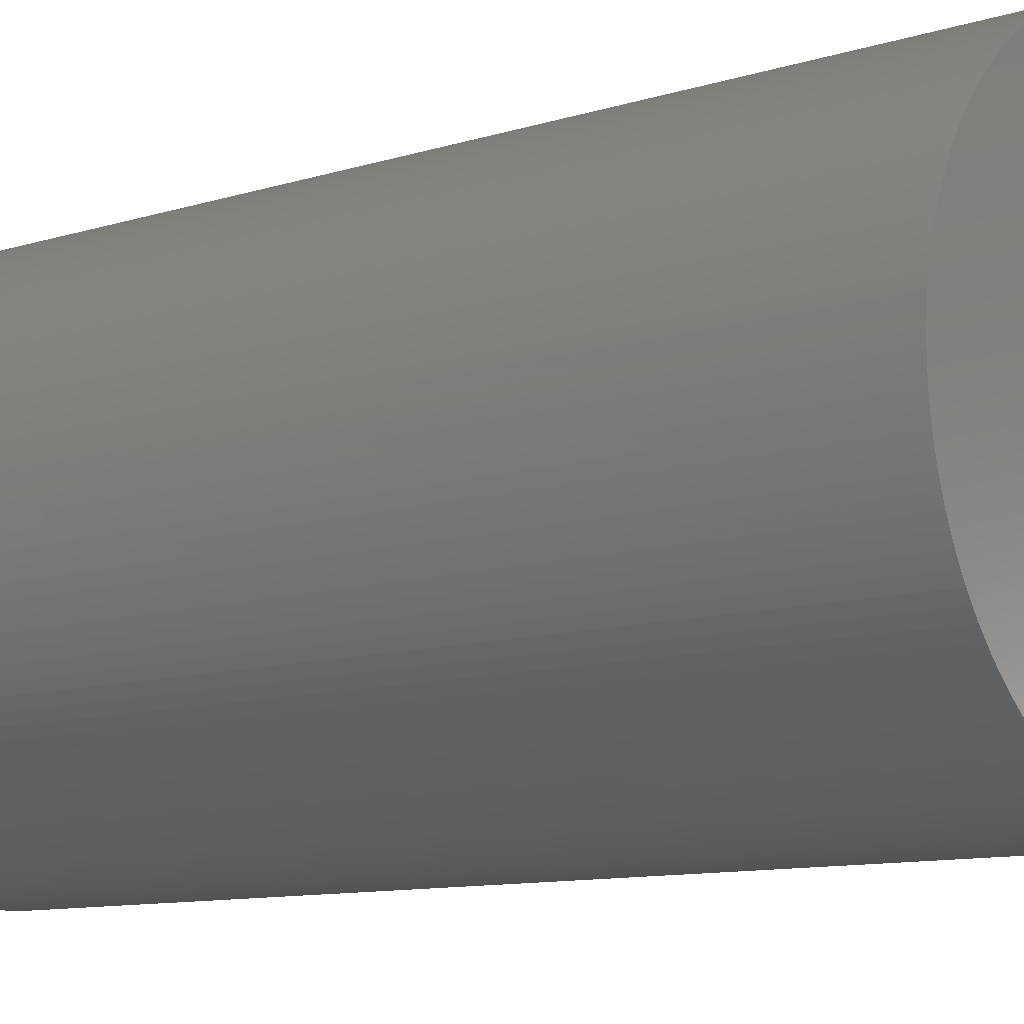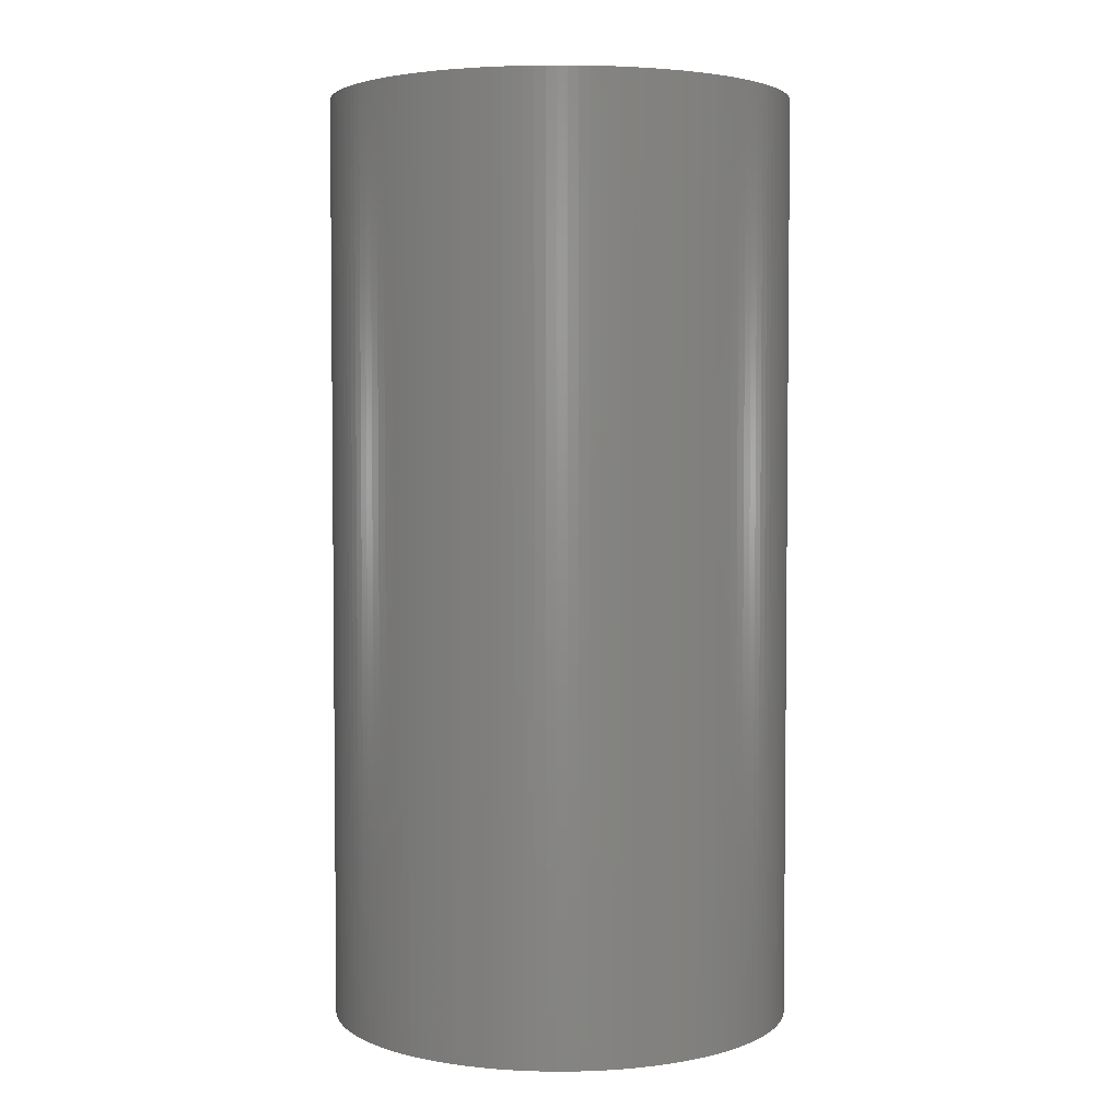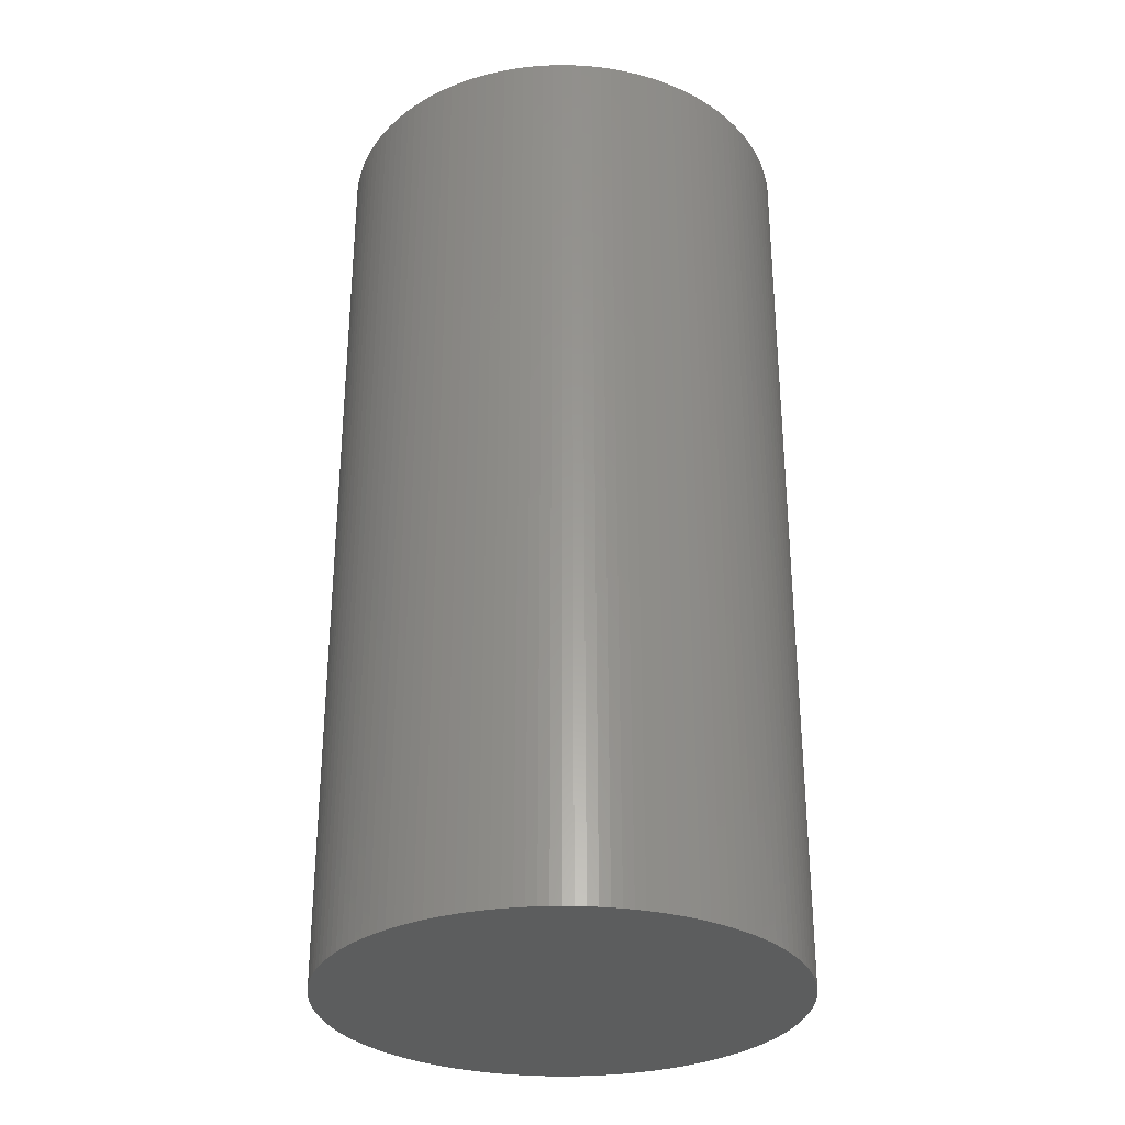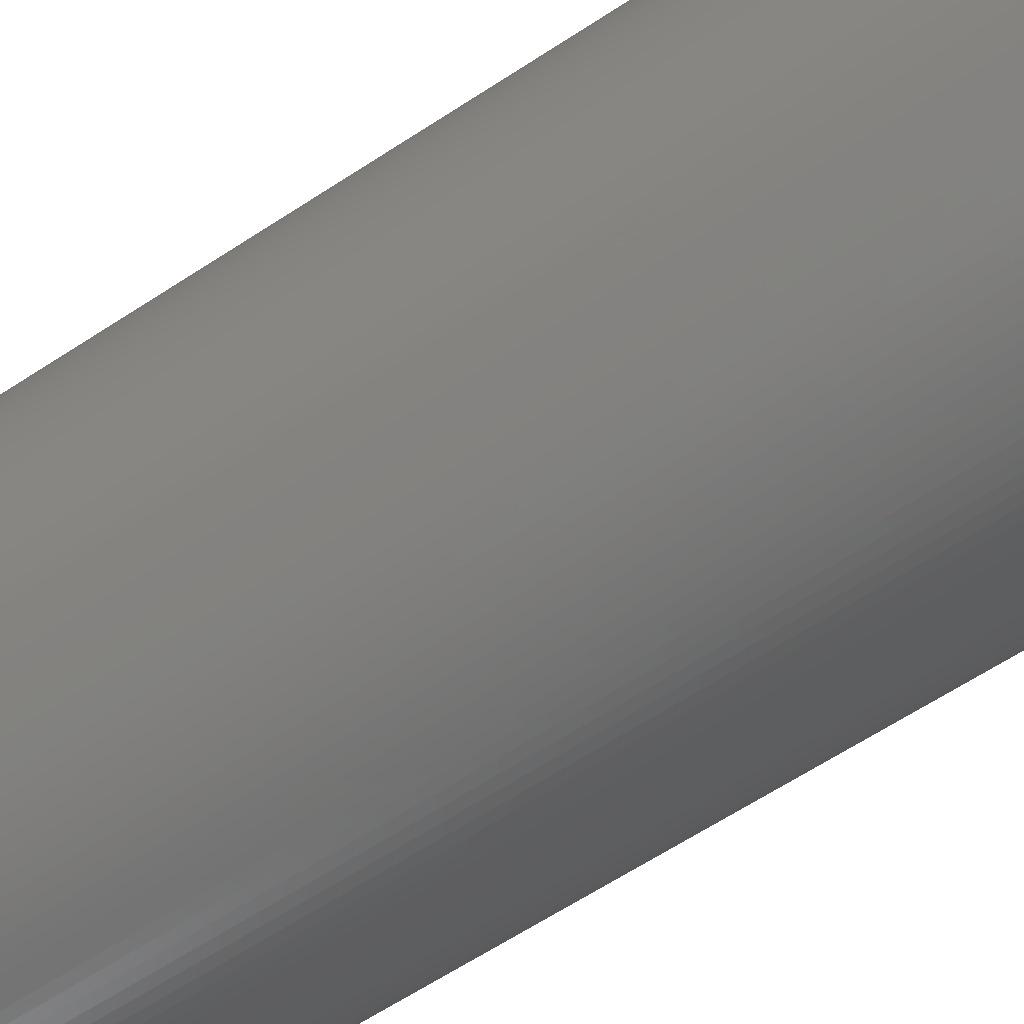
<metadata>
{"format":"stl","ext":"stl","renderer":"f3d","projection":"perspective","resolution":1024,"background":"white","views":[{"elev":-9.8,"azim":130.2,"up":"+Y"},{"elev":3.6,"azim":-166.7,"up":"+Z"},{"elev":-30.5,"azim":30.1,"up":"+Z"},{"elev":-66.1,"azim":123.0,"up":"+Y"}]}
</metadata>
<code>
# stl→obj: 290 verts, 576 faces
v 0.1245 0.1609 0
v 0.1249 0.1555 0
v 0 0.15 0
v 0.125 0.15 0
v 0.1249 0.1445 0
v 0.122 0.1771 0
v 0.1231 0.1717 0
v 0.1239 0.1663 0
v 0.1175 0.1928 0
v 0.1192 0.1876 0
v 0.1207 0.1824 0
v 0.1109 0.2077 0
v 0.1133 0.2028 0
v 0.1155 0.1978 0
v 0.1024 0.2217 0
v 0.1054 0.2172 0
v 0.1083 0.2125 0
v 0.09216 0.2344 0
v 0.09576 0.2303 0
v 0.09917 0.2261 0
v 0.08035 0.2458 0
v 0.08445 0.2422 0
v 0.08839 0.2384 0
v 0.06716 0.2554 0
v 0.0717 0.2524 0
v 0.0761 0.2492 0
v 0.05283 0.2633 0
v 0.05772 0.2609 0
v 0.0625 0.2583 0
v 0.03759 0.2692 0
v 0.04275 0.2675 0
v 0.04784 0.2655 0
v 0.02171 0.2731 0
v 0.02705 0.272 0
v 0.03235 0.2707 0
v 0.005452 0.2749 0
v 0.01089 0.2745 0
v 0.01632 0.2739 0
v -0.01089 0.2745 0
v -0.005452 0.2749 0
v -7.654e-18 0.275 0
v -0.02705 0.272 0
v -0.02171 0.2731 0
v -0.01632 0.2739 0
v -0.04275 0.2675 0
v -0.03759 0.2692 0
v -0.03235 0.2707 0
v -0.05772 0.2609 0
v -0.05283 0.2633 0
v -0.04784 0.2655 0
v -0.0717 0.2524 0
v -0.06716 0.2554 0
v -0.0625 0.2583 0
v -0.08445 0.2422 0
v -0.08035 0.2458 0
v -0.0761 0.2492 0
v -0.09576 0.2303 0
v -0.09216 0.2344 0
v -0.08839 0.2384 0
v -0.1054 0.2172 0
v -0.1024 0.2217 0
v -0.09917 0.2261 0
v -0.1133 0.2028 0
v -0.1109 0.2077 0
v -0.1083 0.2125 0
v -0.1192 0.1876 0
v -0.1175 0.1928 0
v -0.1155 0.1978 0
v -0.1231 0.1717 0
v -0.122 0.1771 0
v -0.1207 0.1824 0
v -0.1249 0.1555 0
v -0.1245 0.1609 0
v -0.1239 0.1663 0
v -0.1245 0.1391 0
v -0.1249 0.1445 0
v -0.125 0.15 0
v -0.122 0.1229 0
v -0.1231 0.1283 0
v -0.1239 0.1337 0
v -0.1175 0.1072 0
v -0.1192 0.1124 0
v -0.1207 0.1176 0
v -0.1109 0.09228 0
v -0.1133 0.09717 0
v -0.1155 0.1022 0
v -0.1024 0.0783 0
v -0.1054 0.08284 0
v -0.1083 0.0875 0
v -0.09216 0.06555 0
v -0.09576 0.06965 0
v -0.09917 0.0739 0
v -0.08035 0.05424 0
v -0.08445 0.05784 0
v -0.08839 0.06161 0
v -0.06716 0.04458 0
v -0.0717 0.04761 0
v -0.0761 0.05083 0
v -0.05283 0.03671 0
v -0.05772 0.03912 0
v -0.0625 0.04175 0
v -0.03759 0.03079 0
v -0.04275 0.03254 0
v -0.04784 0.03452 0
v -0.02171 0.0269 0
v -0.02705 0.02796 0
v -0.03235 0.02926 0
v -0.005452 0.02512 0
v -0.01089 0.02548 0
v -0.01632 0.02607 0
v 0.01089 0.02548 0
v 0.005452 0.02512 0
v 2.296e-17 0.025 0
v 0.02705 0.02796 0
v 0.02171 0.0269 0
v 0.01632 0.02607 0
v 0.04275 0.03254 0
v 0.03759 0.03079 0
v 0.03235 0.02926 0
v 0.05772 0.03912 0
v 0.05283 0.03671 0
v 0.04784 0.03452 0
v 0.0717 0.04761 0
v 0.06716 0.04458 0
v 0.0625 0.04175 0
v 0.08445 0.05784 0
v 0.08035 0.05424 0
v 0.0761 0.05083 0
v 0.09576 0.06965 0
v 0.09216 0.06555 0
v 0.08839 0.06161 0
v 0.1054 0.08284 0
v 0.1024 0.0783 0
v 0.09917 0.0739 0
v 0.1133 0.09717 0
v 0.1109 0.09228 0
v 0.1083 0.0875 0
v 0.1192 0.1124 0
v 0.1175 0.1072 0
v 0.1155 0.1022 0
v 0.1231 0.1283 0
v 0.122 0.1229 0
v 0.1207 0.1176 0
v 0.1245 0.1391 0
v 0.1239 0.1337 0
v -0.1249 0.1555 0.5
v -0.1245 0.1609 0.5
v -0.1239 0.1663 0.5
v -0.1231 0.1717 0.5
v -0.122 0.1771 0.5
v -0.1207 0.1824 0.5
v -0.1192 0.1876 0.5
v -0.1175 0.1928 0.5
v -0.1155 0.1978 0.5
v -0.1133 0.2028 0.5
v -0.1109 0.2077 0.5
v -0.1083 0.2125 0.5
v -0.1054 0.2172 0.5
v -0.1024 0.2217 0.5
v -0.09917 0.2261 0.5
v -0.09576 0.2303 0.5
v -0.09216 0.2344 0.5
v -0.08839 0.2384 0.5
v -0.08445 0.2422 0.5
v -0.08035 0.2458 0.5
v -0.0761 0.2492 0.5
v -0.0717 0.2524 0.5
v -0.06716 0.2554 0.5
v -0.0625 0.2583 0.5
v -0.05772 0.2609 0.5
v -0.05283 0.2633 0.5
v -0.04784 0.2655 0.5
v -0.04275 0.2675 0.5
v -0.03759 0.2692 0.5
v -0.03235 0.2707 0.5
v -0.02705 0.272 0.5
v -0.02171 0.2731 0.5
v -0.01632 0.2739 0.5
v -0.01089 0.2745 0.5
v -0.005452 0.2749 0.5
v -7.654e-18 0.275 0.5
v 0.005452 0.2749 0.5
v 0.01089 0.2745 0.5
v 0.01632 0.2739 0.5
v 0.02171 0.2731 0.5
v 0.02705 0.272 0.5
v 0.03235 0.2707 0.5
v 0.03759 0.2692 0.5
v 0.04275 0.2675 0.5
v 0.04784 0.2655 0.5
v 0.05283 0.2633 0.5
v 0.05772 0.2609 0.5
v 0.0625 0.2583 0.5
v 0.06716 0.2554 0.5
v 0.0717 0.2524 0.5
v 0.0761 0.2492 0.5
v 0.08035 0.2458 0.5
v 0.08445 0.2422 0.5
v 0.08839 0.2384 0.5
v 0.09216 0.2344 0.5
v 0.09576 0.2303 0.5
v 0.09917 0.2261 0.5
v 0.1024 0.2217 0.5
v 0.1054 0.2172 0.5
v 0.1083 0.2125 0.5
v 0.1109 0.2077 0.5
v 0.1133 0.2028 0.5
v 0.1155 0.1978 0.5
v 0.1175 0.1928 0.5
v 0.1192 0.1876 0.5
v 0.1207 0.1824 0.5
v 0.122 0.1771 0.5
v 0.1231 0.1717 0.5
v 0.1239 0.1663 0.5
v 0.1245 0.1609 0.5
v 0.1249 0.1555 0.5
v 0.125 0.15 0.5
v 0.1249 0.1445 0.5
v 0.1245 0.1391 0.5
v 0.1239 0.1337 0.5
v 0.1231 0.1283 0.5
v 0.122 0.1229 0.5
v 0.1207 0.1176 0.5
v 0.1192 0.1124 0.5
v 0.1175 0.1072 0.5
v 0.1155 0.1022 0.5
v 0.1133 0.09717 0.5
v 0.1109 0.09228 0.5
v 0.1083 0.0875 0.5
v 0.1054 0.08284 0.5
v 0.1024 0.0783 0.5
v 0.09917 0.0739 0.5
v 0.09576 0.06965 0.5
v 0.09216 0.06555 0.5
v 0.08839 0.06161 0.5
v 0.08445 0.05784 0.5
v 0.08035 0.05424 0.5
v 0.0761 0.05083 0.5
v 0.0717 0.04761 0.5
v 0.06716 0.04458 0.5
v 0.0625 0.04175 0.5
v 0.05772 0.03912 0.5
v 0.05283 0.03671 0.5
v 0.04784 0.03452 0.5
v 0.04275 0.03254 0.5
v 0.03759 0.03079 0.5
v 0.03235 0.02926 0.5
v 0.02705 0.02796 0.5
v 0.02171 0.0269 0.5
v 0.01632 0.02607 0.5
v 0.01089 0.02548 0.5
v 0.005452 0.02512 0.5
v 2.296e-17 0.025 0.5
v -0.005452 0.02512 0.5
v -0.01089 0.02548 0.5
v -0.01632 0.02607 0.5
v -0.02171 0.0269 0.5
v -0.02705 0.02796 0.5
v -0.03235 0.02926 0.5
v -0.03759 0.03079 0.5
v -0.04275 0.03254 0.5
v -0.04784 0.03452 0.5
v -0.05283 0.03671 0.5
v -0.05772 0.03912 0.5
v -0.0625 0.04175 0.5
v -0.06716 0.04458 0.5
v -0.0717 0.04761 0.5
v -0.0761 0.05083 0.5
v -0.08035 0.05424 0.5
v -0.08445 0.05784 0.5
v -0.08839 0.06161 0.5
v -0.09216 0.06555 0.5
v -0.09576 0.06965 0.5
v -0.09917 0.0739 0.5
v -0.1024 0.0783 0.5
v -0.1054 0.08284 0.5
v -0.1083 0.0875 0.5
v -0.1109 0.09228 0.5
v -0.1133 0.09717 0.5
v -0.1155 0.1022 0.5
v -0.1175 0.1072 0.5
v -0.1192 0.1124 0.5
v -0.1207 0.1176 0.5
v -0.122 0.1229 0.5
v -0.1231 0.1283 0.5
v -0.1239 0.1337 0.5
v -0.1245 0.1391 0.5
v -0.1249 0.1445 0.5
v -0.125 0.15 0.5
v 0 0.15 0.5
f 1 2 3
f 2 4 3
f 3 4 5
f 6 7 3
f 7 8 3
f 3 8 1
f 9 10 3
f 10 11 3
f 3 11 6
f 12 13 3
f 13 14 3
f 3 14 9
f 15 16 3
f 16 17 3
f 3 17 12
f 18 19 3
f 19 20 3
f 3 20 15
f 21 22 3
f 22 23 3
f 3 23 18
f 24 25 3
f 25 26 3
f 3 26 21
f 27 28 3
f 28 29 3
f 3 29 24
f 30 31 3
f 31 32 3
f 3 32 27
f 33 34 3
f 34 35 3
f 3 35 30
f 36 37 3
f 37 38 3
f 3 38 33
f 39 40 3
f 40 41 3
f 3 41 36
f 42 43 3
f 43 44 3
f 3 44 39
f 45 46 3
f 46 47 3
f 3 47 42
f 48 49 3
f 49 50 3
f 3 50 45
f 51 52 3
f 52 53 3
f 3 53 48
f 54 55 3
f 55 56 3
f 3 56 51
f 57 58 3
f 58 59 3
f 3 59 54
f 60 61 3
f 61 62 3
f 3 62 57
f 63 64 3
f 64 65 3
f 3 65 60
f 66 67 3
f 67 68 3
f 3 68 63
f 69 70 3
f 70 71 3
f 3 71 66
f 72 73 3
f 73 74 3
f 3 74 69
f 75 76 3
f 76 77 3
f 3 77 72
f 78 79 3
f 79 80 3
f 3 80 75
f 81 82 3
f 82 83 3
f 3 83 78
f 84 85 3
f 85 86 3
f 3 86 81
f 87 88 3
f 88 89 3
f 3 89 84
f 90 91 3
f 91 92 3
f 3 92 87
f 93 94 3
f 94 95 3
f 3 95 90
f 96 97 3
f 97 98 3
f 3 98 93
f 99 100 3
f 100 101 3
f 3 101 96
f 102 103 3
f 103 104 3
f 3 104 99
f 105 106 3
f 106 107 3
f 3 107 102
f 108 109 3
f 109 110 3
f 3 110 105
f 111 112 3
f 112 113 3
f 3 113 108
f 114 115 3
f 115 116 3
f 3 116 111
f 117 118 3
f 118 119 3
f 3 119 114
f 120 121 3
f 121 122 3
f 3 122 117
f 123 124 3
f 124 125 3
f 3 125 120
f 126 127 3
f 127 128 3
f 3 128 123
f 129 130 3
f 130 131 3
f 3 131 126
f 132 133 3
f 133 134 3
f 3 134 129
f 135 136 3
f 136 137 3
f 3 137 132
f 138 139 3
f 139 140 3
f 3 140 135
f 141 142 3
f 142 143 3
f 3 143 138
f 5 144 3
f 144 145 3
f 3 145 141
f 77 146 72
f 146 147 72
f 72 147 73
f 147 148 73
f 73 148 74
f 148 149 74
f 74 149 69
f 149 150 69
f 69 150 70
f 150 151 70
f 70 151 71
f 151 152 71
f 71 152 66
f 152 153 66
f 66 153 67
f 153 154 67
f 67 154 68
f 154 155 68
f 68 155 63
f 155 156 63
f 63 156 64
f 156 157 64
f 64 157 65
f 157 158 65
f 65 158 60
f 158 159 60
f 60 159 61
f 159 160 61
f 61 160 62
f 160 161 62
f 62 161 57
f 161 162 57
f 57 162 58
f 162 163 58
f 58 163 59
f 163 164 59
f 59 164 54
f 164 165 54
f 54 165 55
f 165 166 55
f 55 166 56
f 166 167 56
f 56 167 51
f 167 168 51
f 51 168 52
f 168 169 52
f 52 169 53
f 169 170 53
f 53 170 48
f 170 171 48
f 48 171 49
f 171 172 49
f 49 172 50
f 172 173 50
f 50 173 45
f 173 174 45
f 45 174 46
f 174 175 46
f 46 175 47
f 175 176 47
f 47 176 42
f 176 177 42
f 42 177 43
f 177 178 43
f 43 178 44
f 178 179 44
f 44 179 39
f 179 180 39
f 39 180 40
f 180 181 40
f 40 181 41
f 181 182 41
f 41 182 36
f 182 183 36
f 36 183 37
f 183 184 37
f 37 184 38
f 184 185 38
f 38 185 33
f 185 186 33
f 33 186 34
f 186 187 34
f 34 187 35
f 187 188 35
f 35 188 30
f 188 189 30
f 30 189 31
f 189 190 31
f 31 190 32
f 190 191 32
f 32 191 27
f 191 192 27
f 27 192 28
f 192 193 28
f 28 193 29
f 193 194 29
f 29 194 24
f 194 195 24
f 24 195 25
f 195 196 25
f 25 196 26
f 196 197 26
f 26 197 21
f 197 198 21
f 21 198 22
f 198 199 22
f 22 199 23
f 199 200 23
f 23 200 18
f 200 201 18
f 18 201 19
f 201 202 19
f 19 202 20
f 202 203 20
f 20 203 15
f 203 204 15
f 15 204 16
f 204 205 16
f 16 205 17
f 205 206 17
f 17 206 12
f 206 207 12
f 12 207 13
f 207 208 13
f 13 208 14
f 208 209 14
f 14 209 9
f 209 210 9
f 9 210 10
f 210 211 10
f 10 211 11
f 211 212 11
f 11 212 6
f 212 213 6
f 6 213 7
f 213 214 7
f 7 214 8
f 214 215 8
f 8 215 1
f 215 216 1
f 1 216 2
f 216 217 2
f 2 217 4
f 217 218 4
f 4 218 5
f 218 219 5
f 5 219 144
f 219 220 144
f 144 220 145
f 220 221 145
f 145 221 141
f 221 222 141
f 141 222 142
f 222 223 142
f 142 223 143
f 223 224 143
f 143 224 138
f 224 225 138
f 138 225 139
f 225 226 139
f 139 226 140
f 226 227 140
f 140 227 135
f 227 228 135
f 135 228 136
f 228 229 136
f 136 229 137
f 229 230 137
f 137 230 132
f 230 231 132
f 132 231 133
f 231 232 133
f 133 232 134
f 232 233 134
f 134 233 129
f 233 234 129
f 129 234 130
f 234 235 130
f 130 235 131
f 235 236 131
f 131 236 126
f 236 237 126
f 126 237 127
f 237 238 127
f 127 238 128
f 238 239 128
f 128 239 123
f 239 240 123
f 123 240 124
f 240 241 124
f 124 241 125
f 241 242 125
f 125 242 120
f 242 243 120
f 120 243 121
f 243 244 121
f 121 244 122
f 244 245 122
f 122 245 117
f 245 246 117
f 117 246 118
f 246 247 118
f 118 247 119
f 247 248 119
f 119 248 114
f 248 249 114
f 114 249 115
f 249 250 115
f 115 250 116
f 250 251 116
f 116 251 111
f 251 252 111
f 111 252 112
f 252 253 112
f 112 253 113
f 253 254 113
f 113 254 108
f 254 255 108
f 108 255 109
f 255 256 109
f 109 256 110
f 256 257 110
f 110 257 105
f 257 258 105
f 105 258 106
f 258 259 106
f 106 259 107
f 259 260 107
f 107 260 102
f 260 261 102
f 102 261 103
f 261 262 103
f 103 262 104
f 262 263 104
f 104 263 99
f 263 264 99
f 99 264 100
f 264 265 100
f 100 265 101
f 265 266 101
f 101 266 96
f 266 267 96
f 96 267 97
f 267 268 97
f 97 268 98
f 268 269 98
f 98 269 93
f 269 270 93
f 93 270 94
f 270 271 94
f 94 271 95
f 271 272 95
f 95 272 90
f 272 273 90
f 90 273 91
f 273 274 91
f 91 274 92
f 274 275 92
f 92 275 87
f 275 276 87
f 87 276 88
f 276 277 88
f 88 277 89
f 277 278 89
f 89 278 84
f 278 279 84
f 84 279 85
f 279 280 85
f 85 280 86
f 280 281 86
f 86 281 81
f 281 282 81
f 81 282 82
f 282 283 82
f 82 283 83
f 283 284 83
f 83 284 78
f 284 285 78
f 78 285 79
f 285 286 79
f 79 286 80
f 286 287 80
f 80 287 75
f 287 288 75
f 75 288 76
f 288 289 76
f 76 289 77
f 289 146 77
f 219 218 290
f 218 217 290
f 290 217 216
f 222 221 290
f 221 220 290
f 290 220 219
f 225 224 290
f 224 223 290
f 290 223 222
f 228 227 290
f 227 226 290
f 290 226 225
f 231 230 290
f 230 229 290
f 290 229 228
f 234 233 290
f 233 232 290
f 290 232 231
f 237 236 290
f 236 235 290
f 290 235 234
f 240 239 290
f 239 238 290
f 290 238 237
f 243 242 290
f 242 241 290
f 290 241 240
f 246 245 290
f 245 244 290
f 290 244 243
f 249 248 290
f 248 247 290
f 290 247 246
f 252 251 290
f 251 250 290
f 290 250 249
f 255 254 290
f 254 253 290
f 290 253 252
f 258 257 290
f 257 256 290
f 290 256 255
f 261 260 290
f 260 259 290
f 290 259 258
f 264 263 290
f 263 262 290
f 290 262 261
f 267 266 290
f 266 265 290
f 290 265 264
f 270 269 290
f 269 268 290
f 290 268 267
f 273 272 290
f 272 271 290
f 290 271 270
f 276 275 290
f 275 274 290
f 290 274 273
f 279 278 290
f 278 277 290
f 290 277 276
f 282 281 290
f 281 280 290
f 290 280 279
f 285 284 290
f 284 283 290
f 290 283 282
f 288 287 290
f 287 286 290
f 290 286 285
f 147 146 290
f 146 289 290
f 290 289 288
f 150 149 290
f 149 148 290
f 290 148 147
f 153 152 290
f 152 151 290
f 290 151 150
f 156 155 290
f 155 154 290
f 290 154 153
f 159 158 290
f 158 157 290
f 290 157 156
f 162 161 290
f 161 160 290
f 290 160 159
f 165 164 290
f 164 163 290
f 290 163 162
f 168 167 290
f 167 166 290
f 290 166 165
f 171 170 290
f 170 169 290
f 290 169 168
f 174 173 290
f 173 172 290
f 290 172 171
f 177 176 290
f 176 175 290
f 290 175 174
f 180 179 290
f 179 178 290
f 290 178 177
f 183 182 290
f 182 181 290
f 290 181 180
f 186 185 290
f 185 184 290
f 290 184 183
f 189 188 290
f 188 187 290
f 290 187 186
f 192 191 290
f 191 190 290
f 290 190 189
f 195 194 290
f 194 193 290
f 290 193 192
f 198 197 290
f 197 196 290
f 290 196 195
f 201 200 290
f 200 199 290
f 290 199 198
f 204 203 290
f 203 202 290
f 290 202 201
f 207 206 290
f 206 205 290
f 290 205 204
f 210 209 290
f 209 208 290
f 290 208 207
f 213 212 290
f 212 211 290
f 290 211 210
f 216 215 290
f 215 214 290
f 290 214 213

</code>
